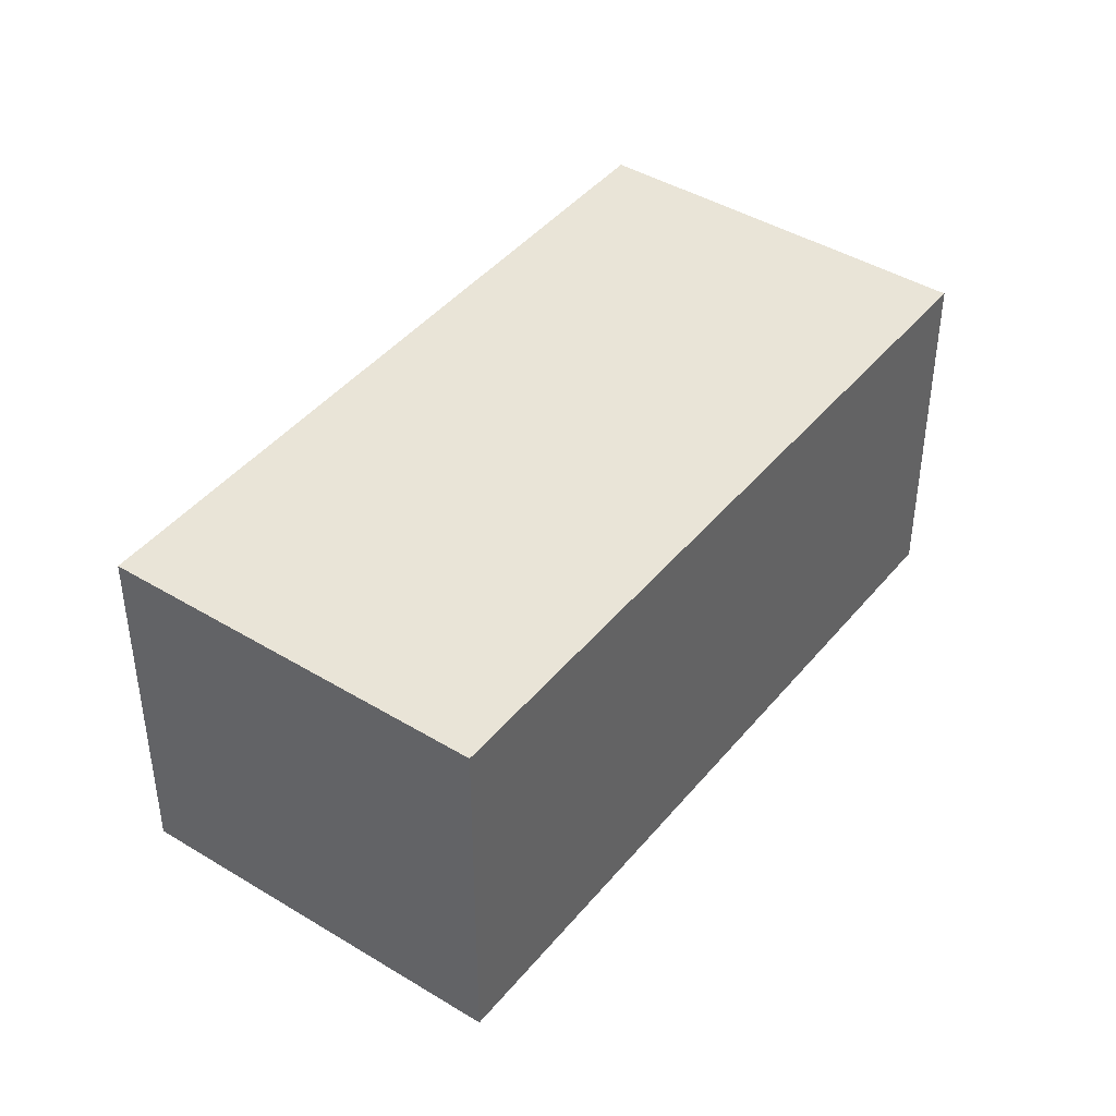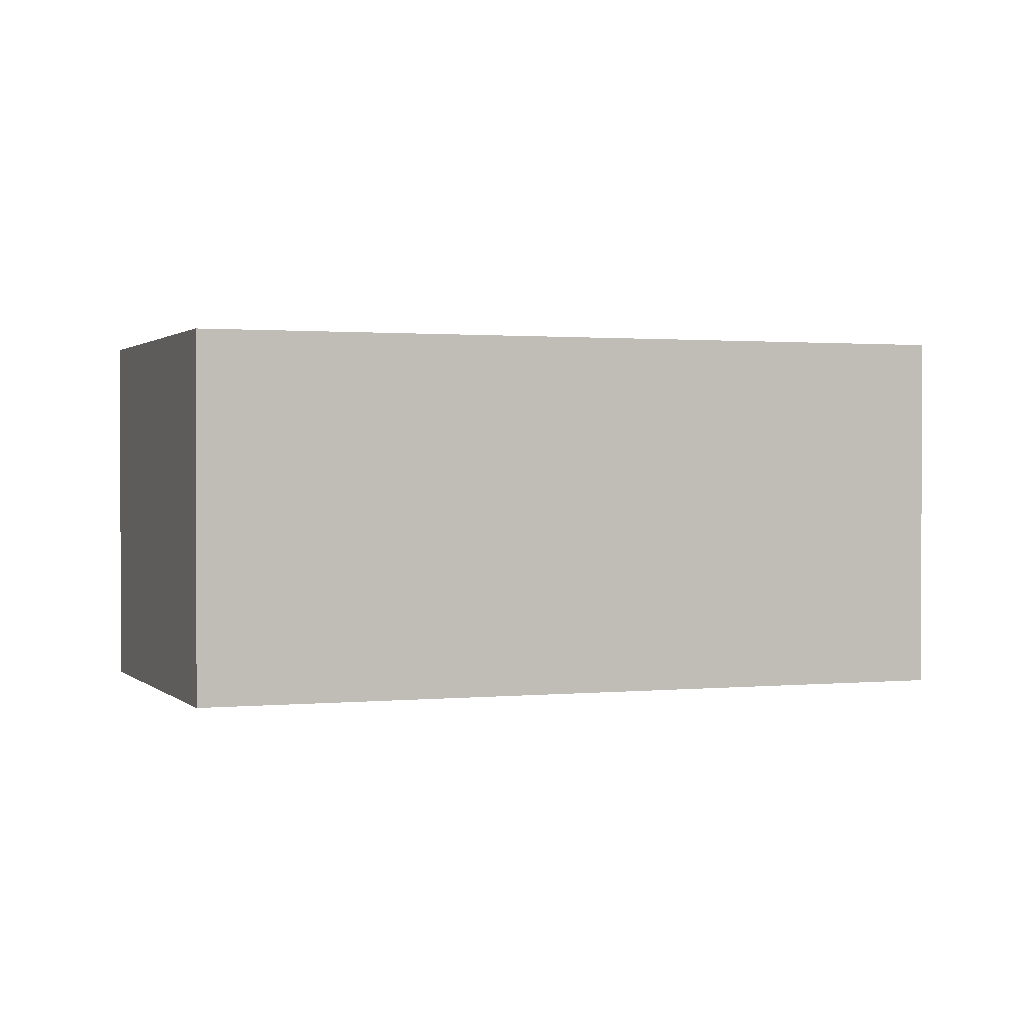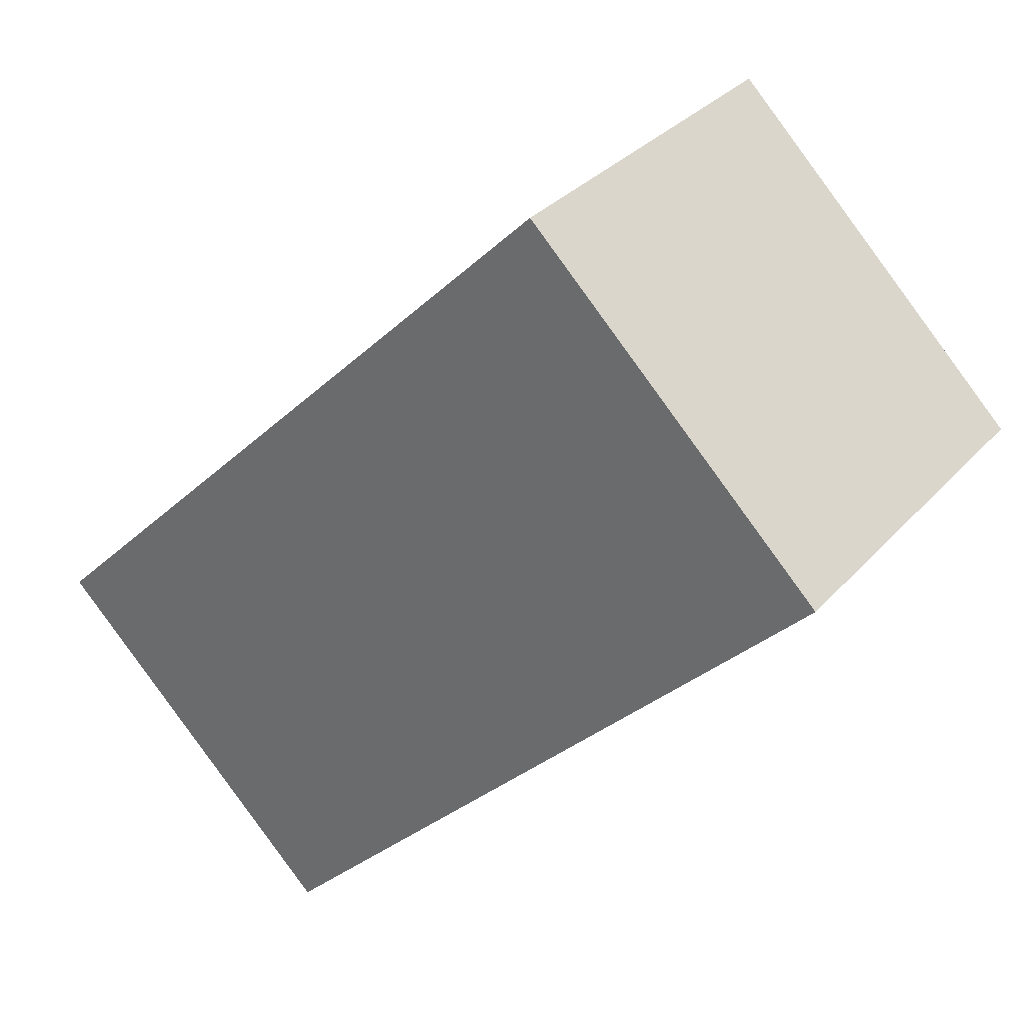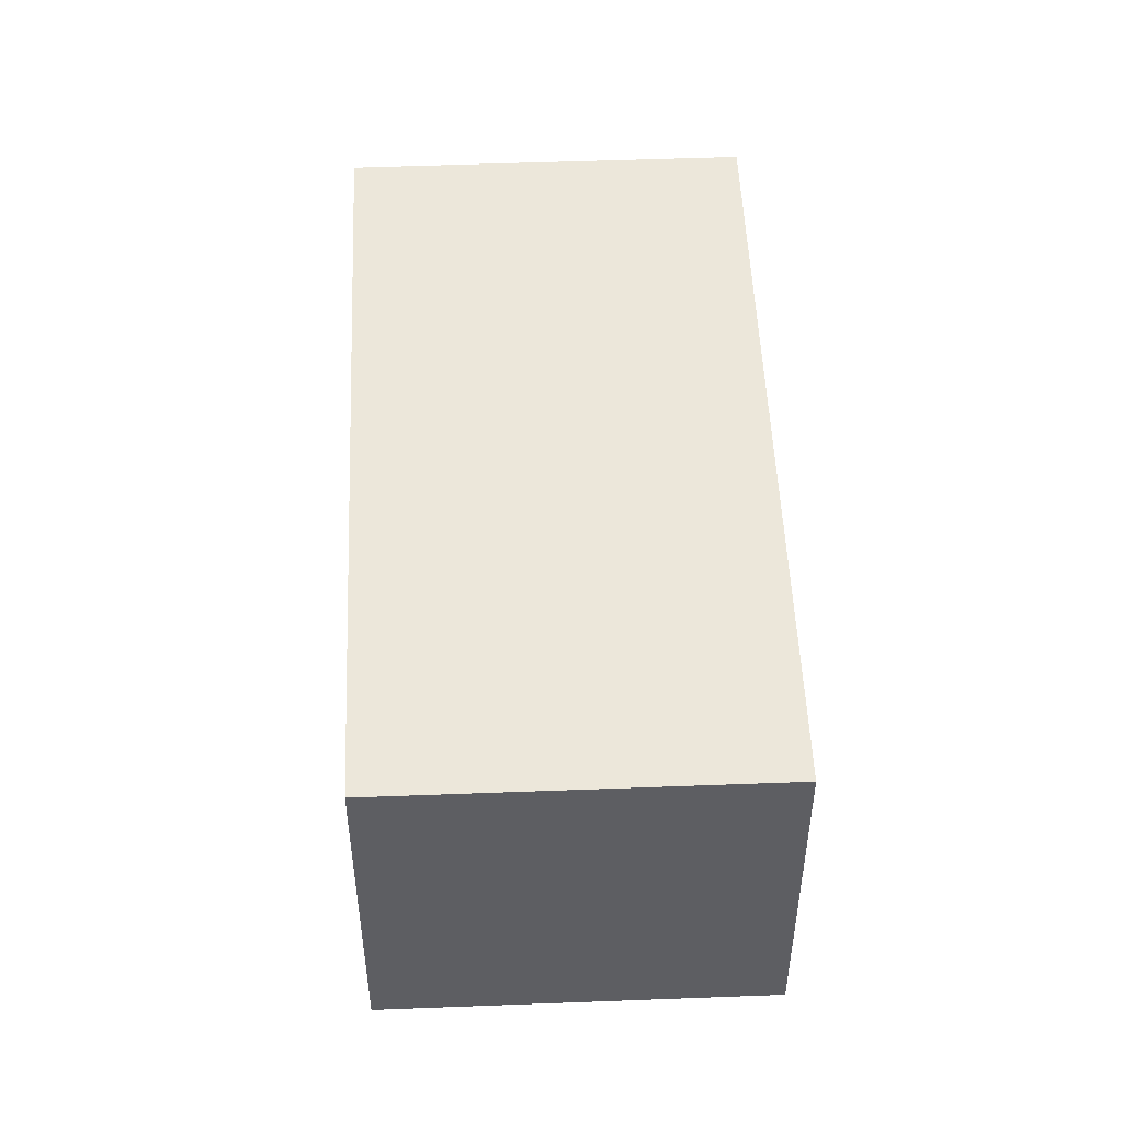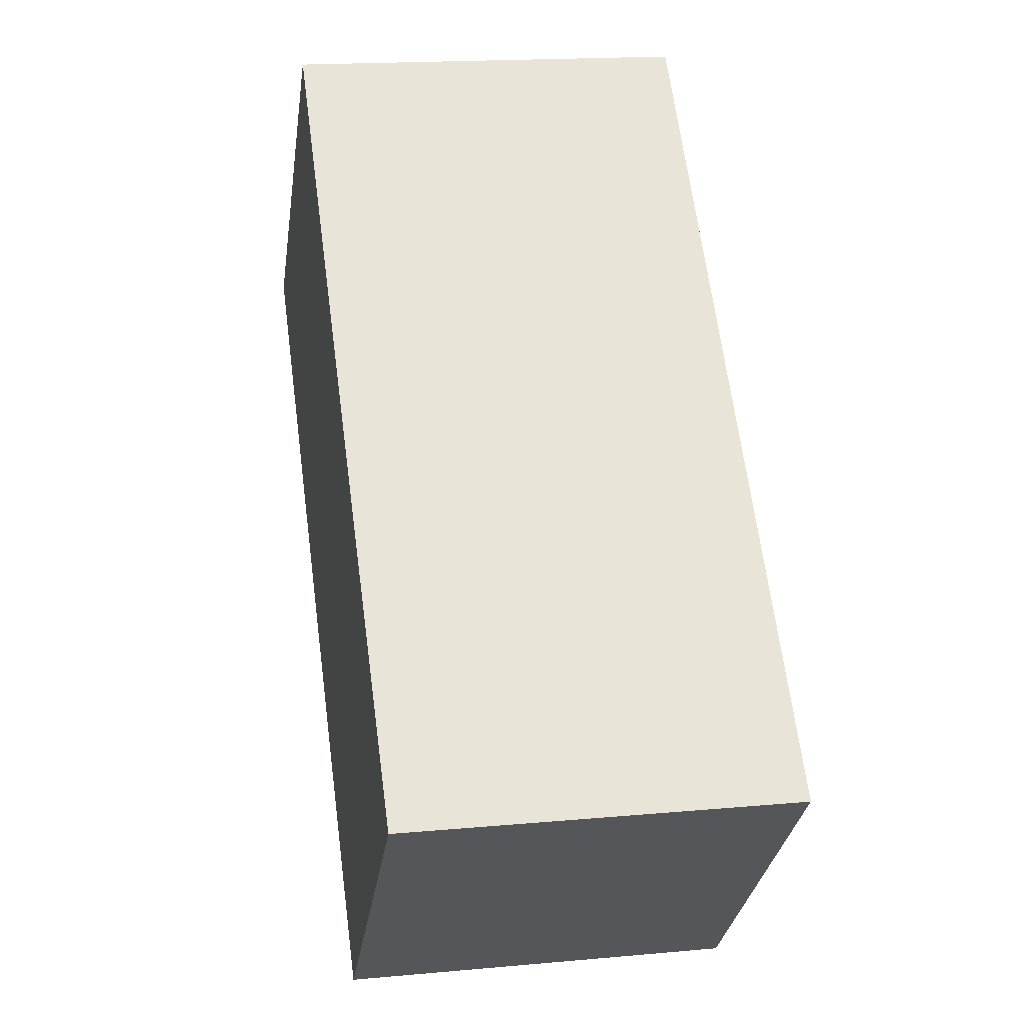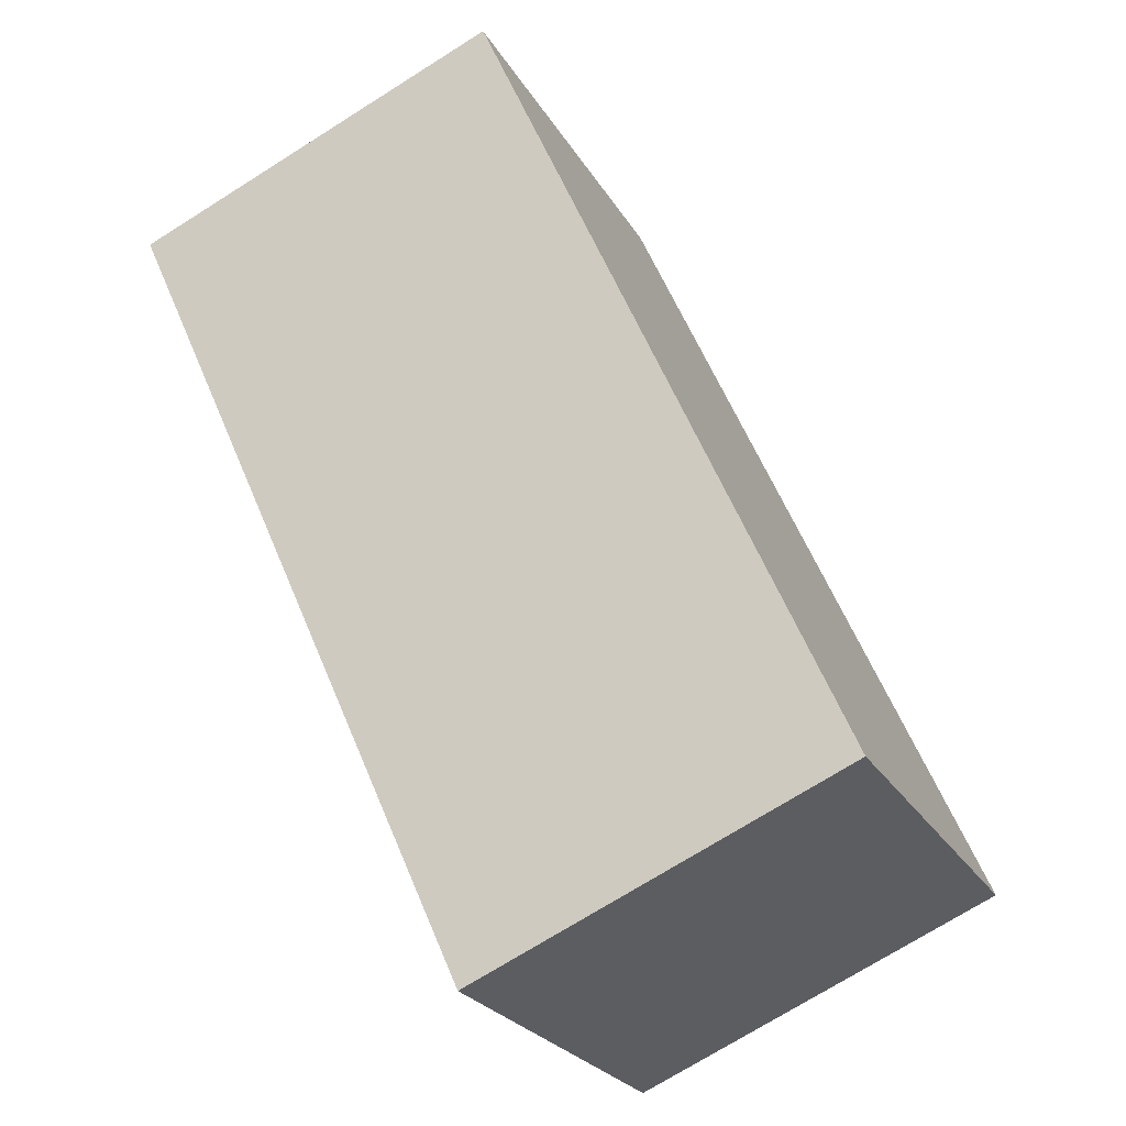
<metadata>
{"format":"obj","ext":"obj","renderer":"f3d","projection":"perspective","resolution":1024,"background":"white","views":[{"elev":42.8,"azim":80.7,"up":"+Y"},{"elev":1.1,"azim":-65.5,"up":"+Y"},{"elev":31.8,"azim":34.0,"up":"+Z"},{"elev":50.5,"azim":42.4,"up":"+Y"},{"elev":17.3,"azim":-100.4,"up":"+Z"},{"elev":-72.6,"azim":122.2,"up":"+Z"}]}
</metadata>
<code>
v  6.497 4.191 6.5
v  3.305 4.191 -3.284
v  0 4.191 2.566e-16
v  9.759 4.191 3.263
v  9.759 -1.998e-16 3.263
v  3.305 2.011e-16 -3.284
v  0 0 0
v  6.497 -3.98e-16 6.5
g defaultobject
f 1 2 3
f 2 1 4
f 5 2 4
f 2 5 6
f 6 3 2
f 3 6 7
f 7 1 3
f 1 7 8
f 8 4 1
f 4 8 5
f 5 7 6
f 7 5 8

</code>
